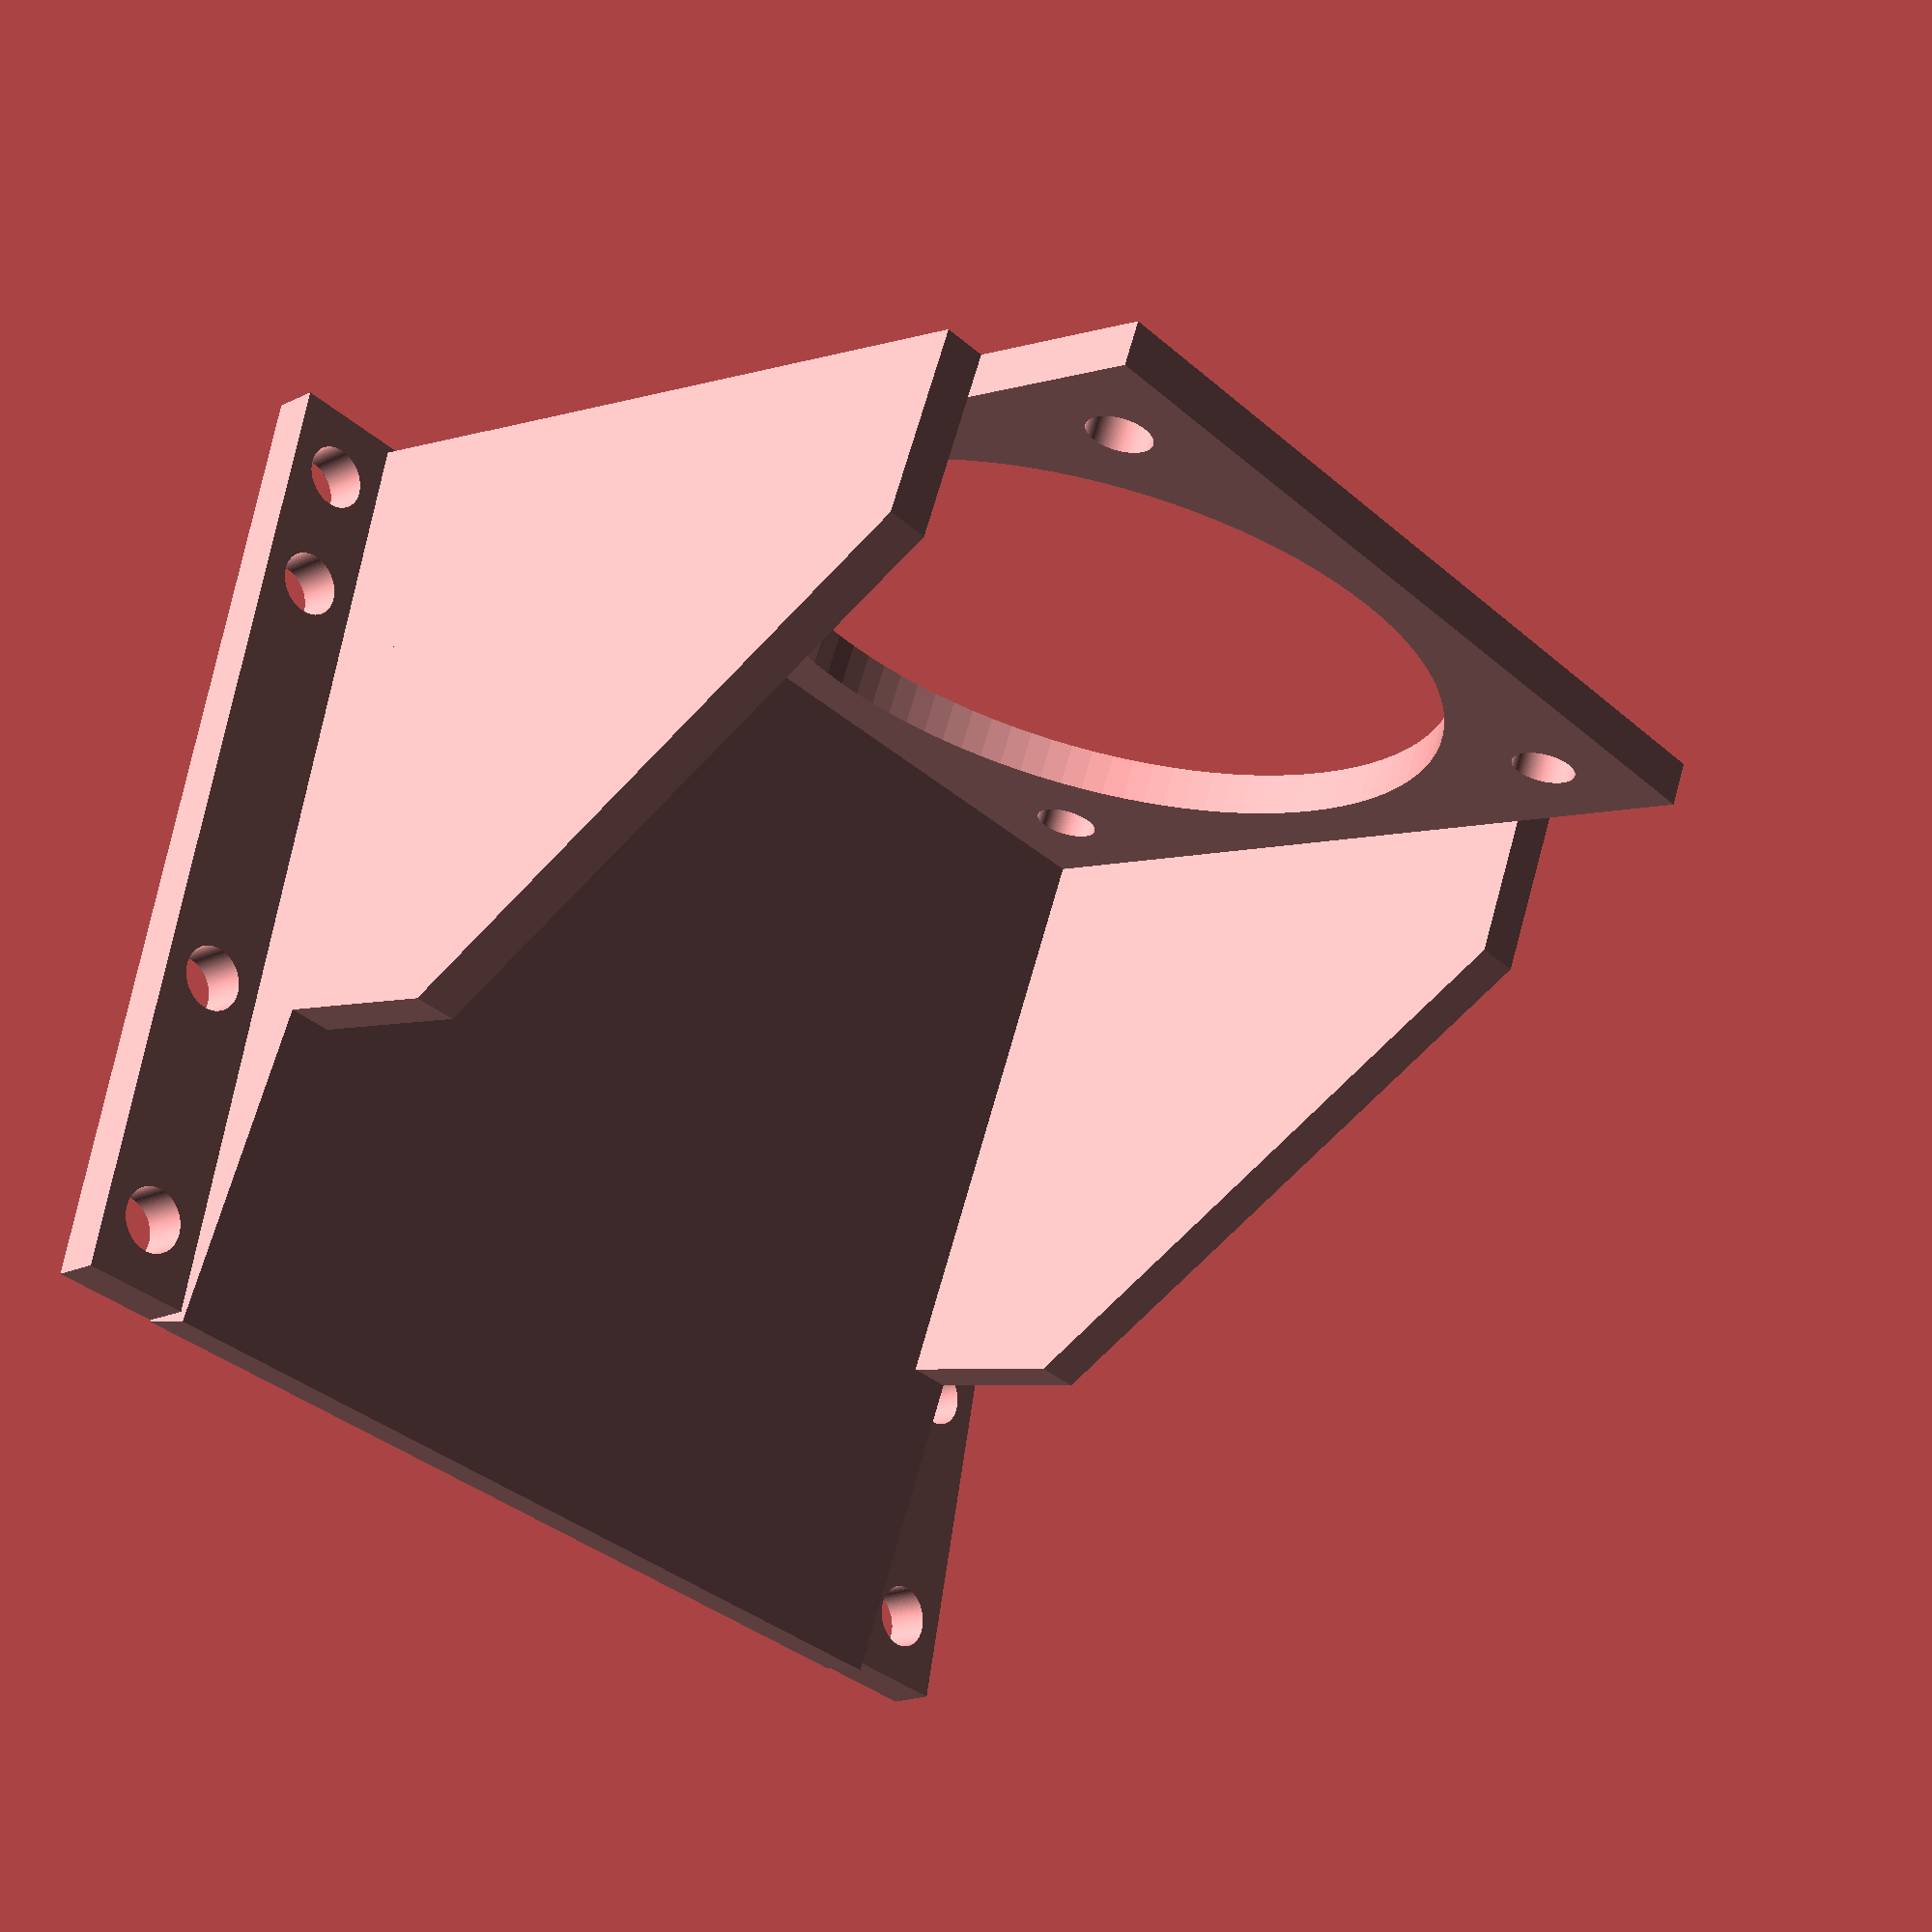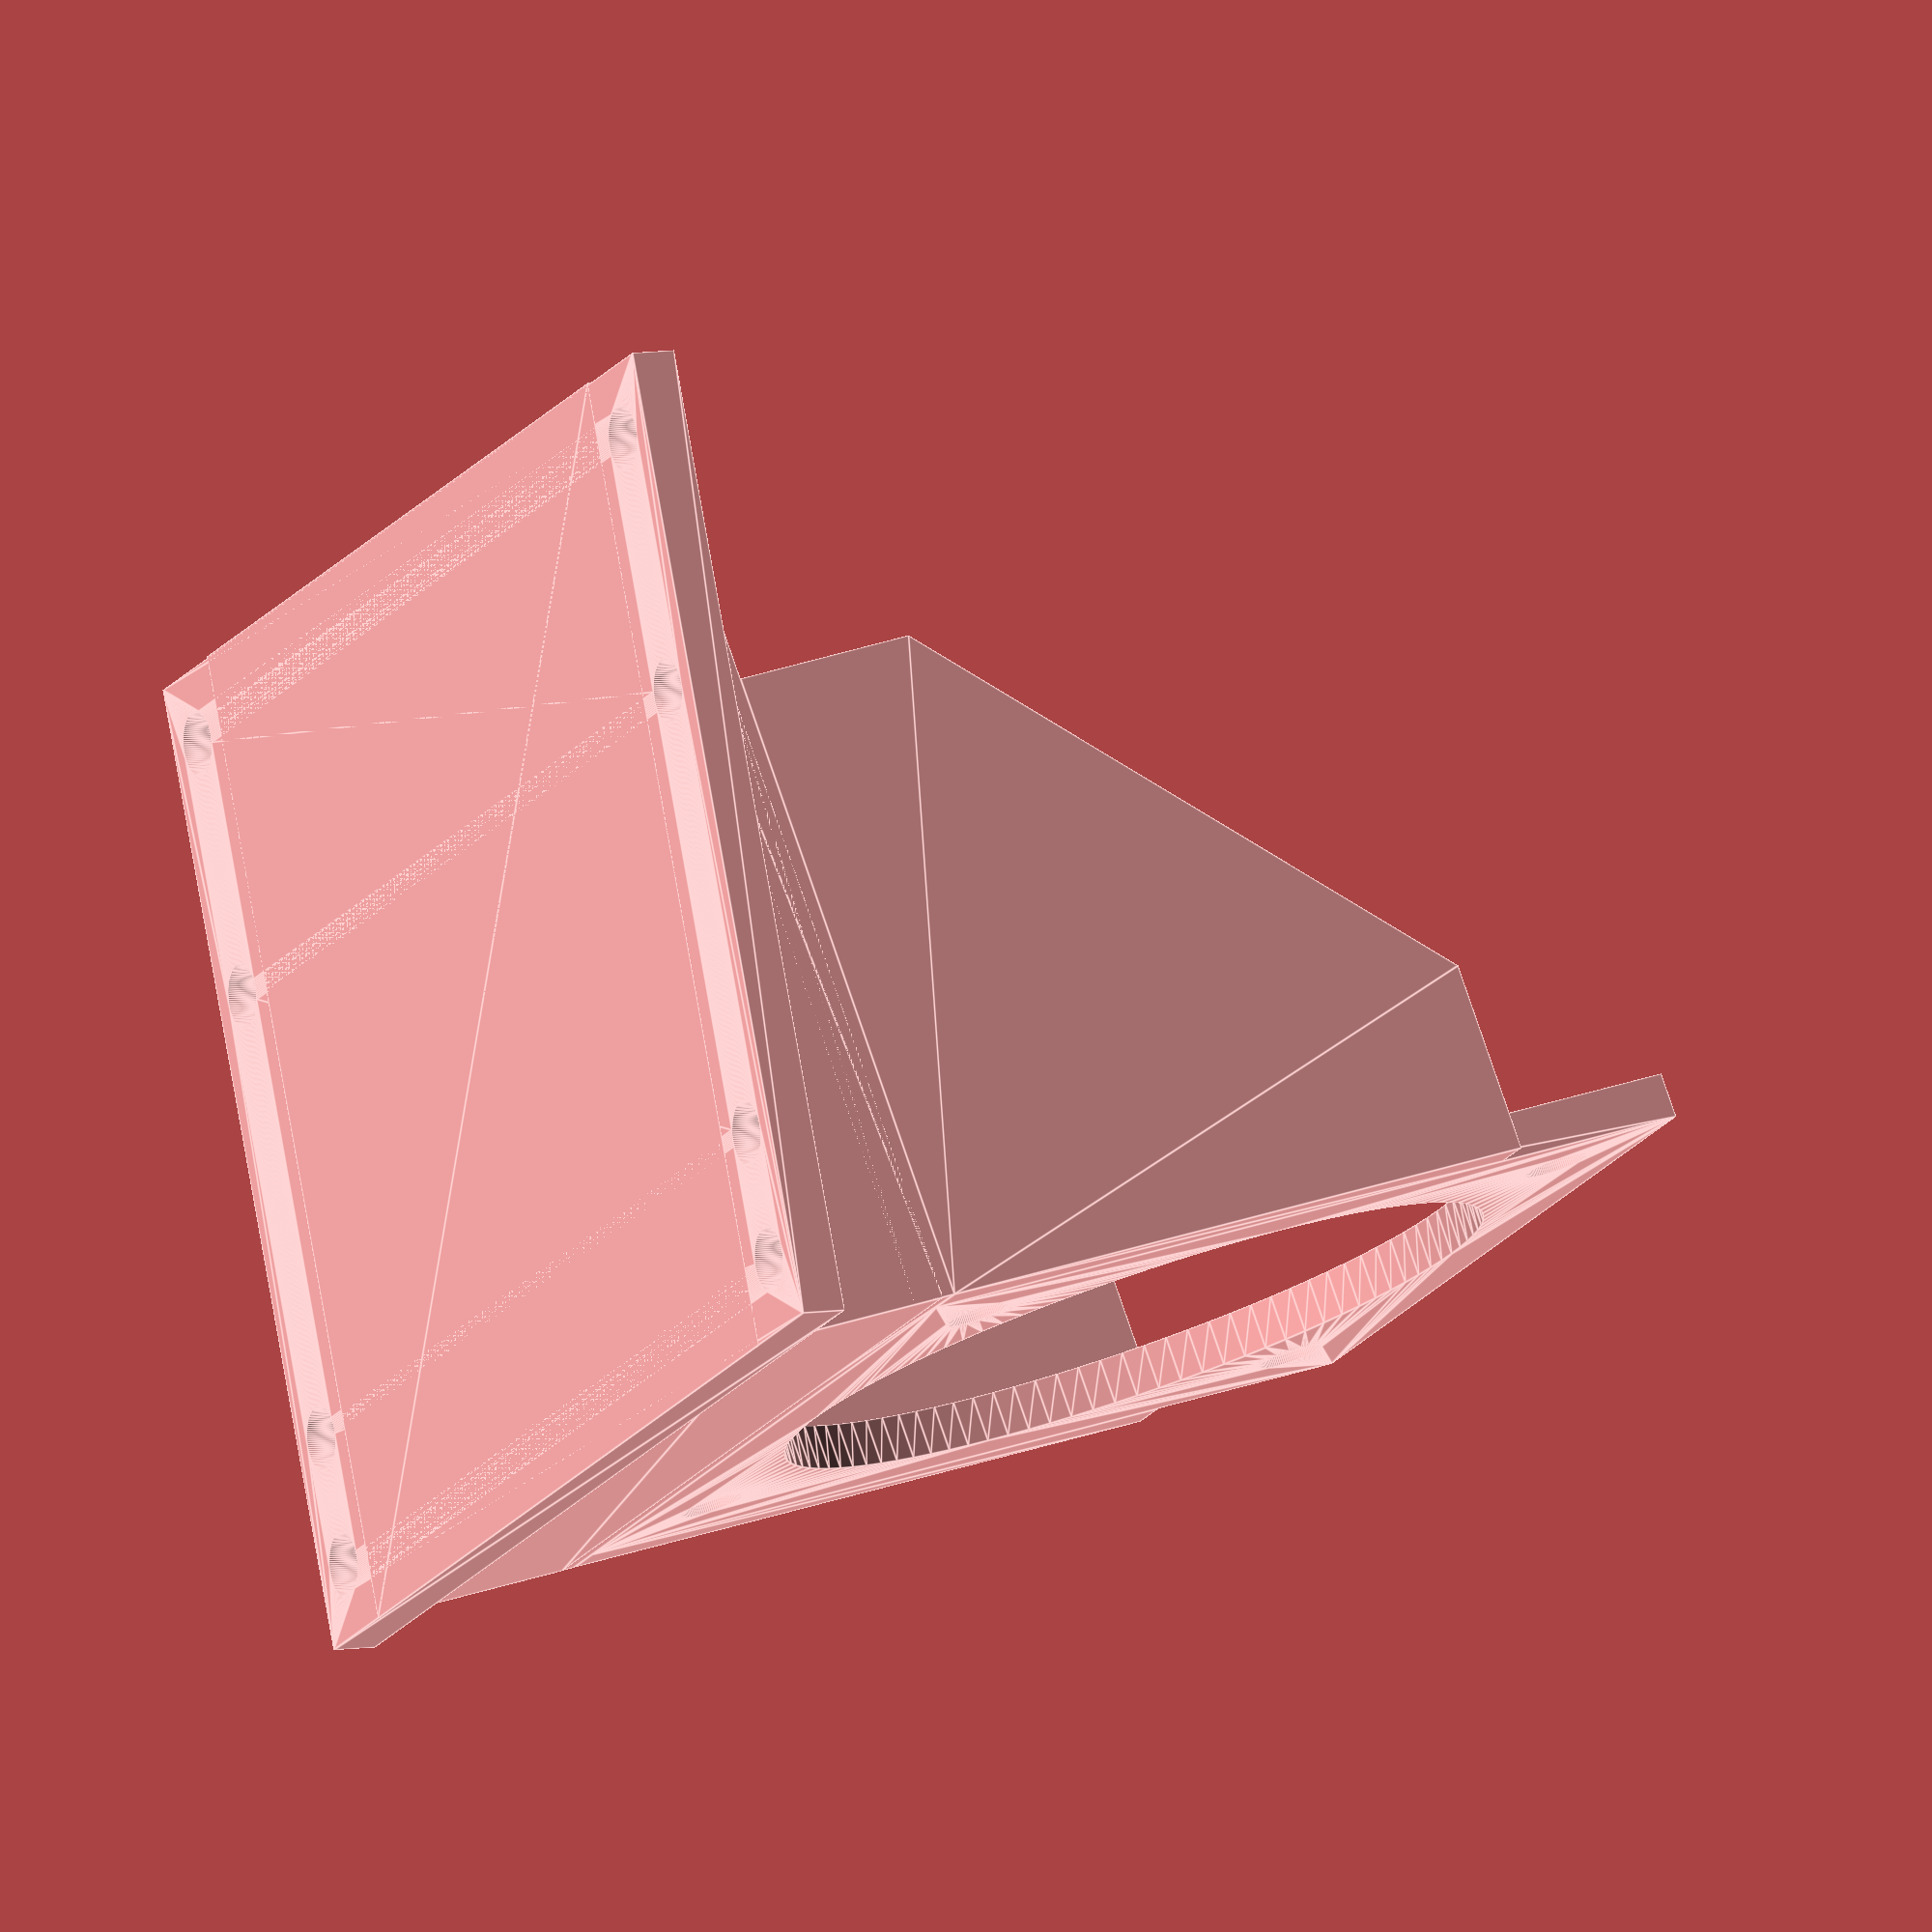
<openscad>
$fn=100;

angle = 10;

union() {
    
    rotate([0, angle, 0]) {
        front_plate();
        bottom_plate();
        translate([0, -66, 0]) side_plate();
        translate([0, 66 + 7, 0]) side_plate();
    }
    translate([-5, 0, -27]) hole_plate();
    translate([62, 73, -80]) wedged_plate();
}

module wedged_plate() {
    rotate([90, 0, 0]) {
        linear_extrude(height = 146) {
            difference() {
                rotate([0, 0, -angle]) square([150, 132], center = true);
                translate([0, -20, 0]) square([180, 132], center = true);
            }
        }
    }
}

module front_plate() {
    translate([0, 0, 65.25])
    rotate([0, 90, 0])
    linear_extrude(height = 7) {
        difference() {
            square([130.5, 132], center = true);
            circle(56, center = true);
            translate([51, 51, 0]) { circle(5, center=true); }
            translate([51, -51, 0]) { circle(5, center=true); }
            translate([-51, 51, 0]) { circle(5, center=true); }
            translate([-51, -51, 0]) { circle(5, center=true); }
        }
    }
}

module hole_plate() {
    translate([75, 0, -7])
    linear_extrude(height = 7) {
        difference() {
            square([152, 180], center = true);
            translate([-65, 81.5, 0]) circle(5, center=true);
            translate([-65, -81.5, 0]) circle(5, center=true);
            translate([-45, 81.5, 0]) circle(5, center=true);
            translate([-45, -81.5, 0]) circle(5, center=true);
            translate([25, 81.5, 0]) circle(5, center=true);
            translate([25, -81.5, 0]) circle(5, center=true);
            translate([65, 81.5, 0]) circle(5, center=true);
            translate([65, -81.5, 0]) circle(5, center=true);
        }
    }
}

module bottom_plate() {
    translate([75, 0, -7])
    linear_extrude(height = 7) {
        difference() {
            square([150, 146], center = true);
        }
    }
}

module side_plate() {
    translate([50, 0, 50])
    rotate([90, 0, 0])
    linear_extrude(height = 7) {
        difference() {
            square([100, 100], center = true);
            translate([32.5, 32.5, 0]) rotate([0, 0, 45]) square([50, 120], center = true);
        }
    }
}
</openscad>
<views>
elev=198.8 azim=282.3 roll=227.7 proj=p view=solid
elev=352.5 azim=293.3 roll=244.5 proj=o view=edges
</views>
